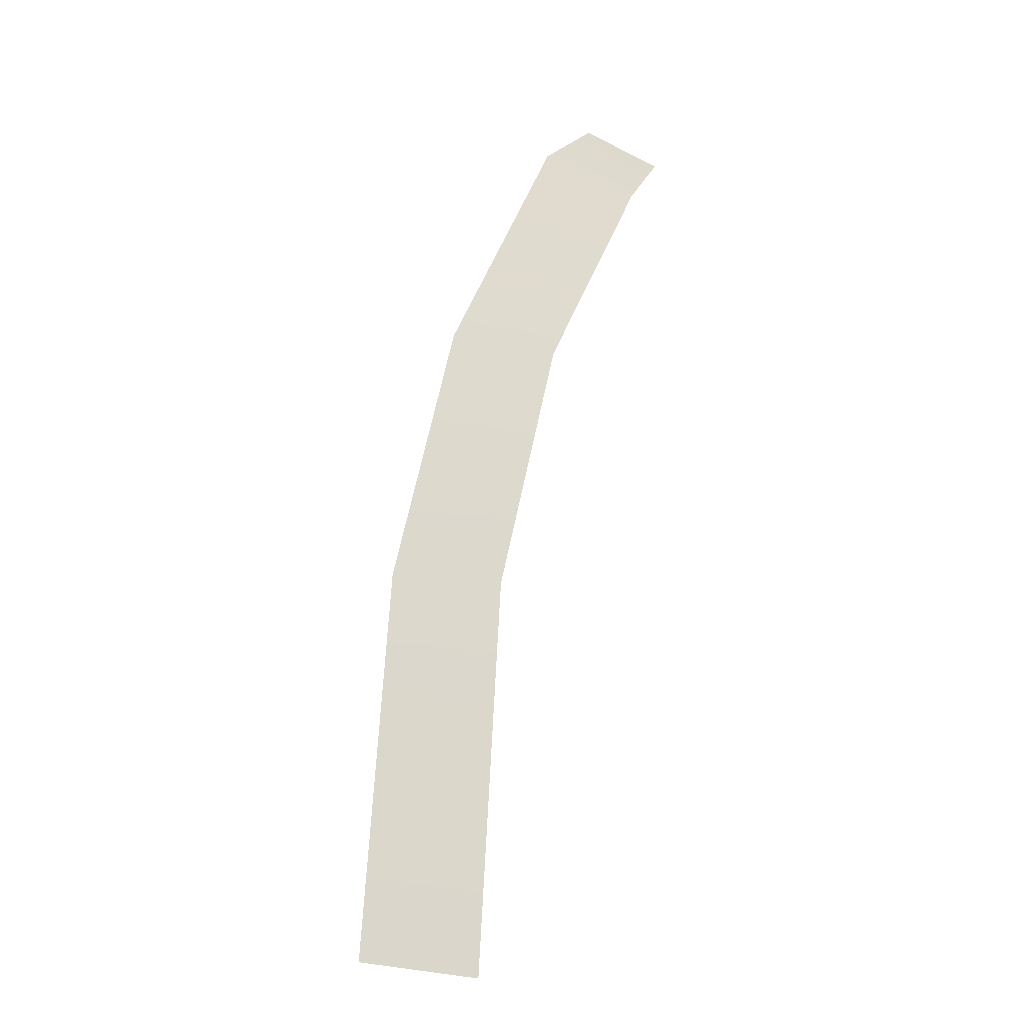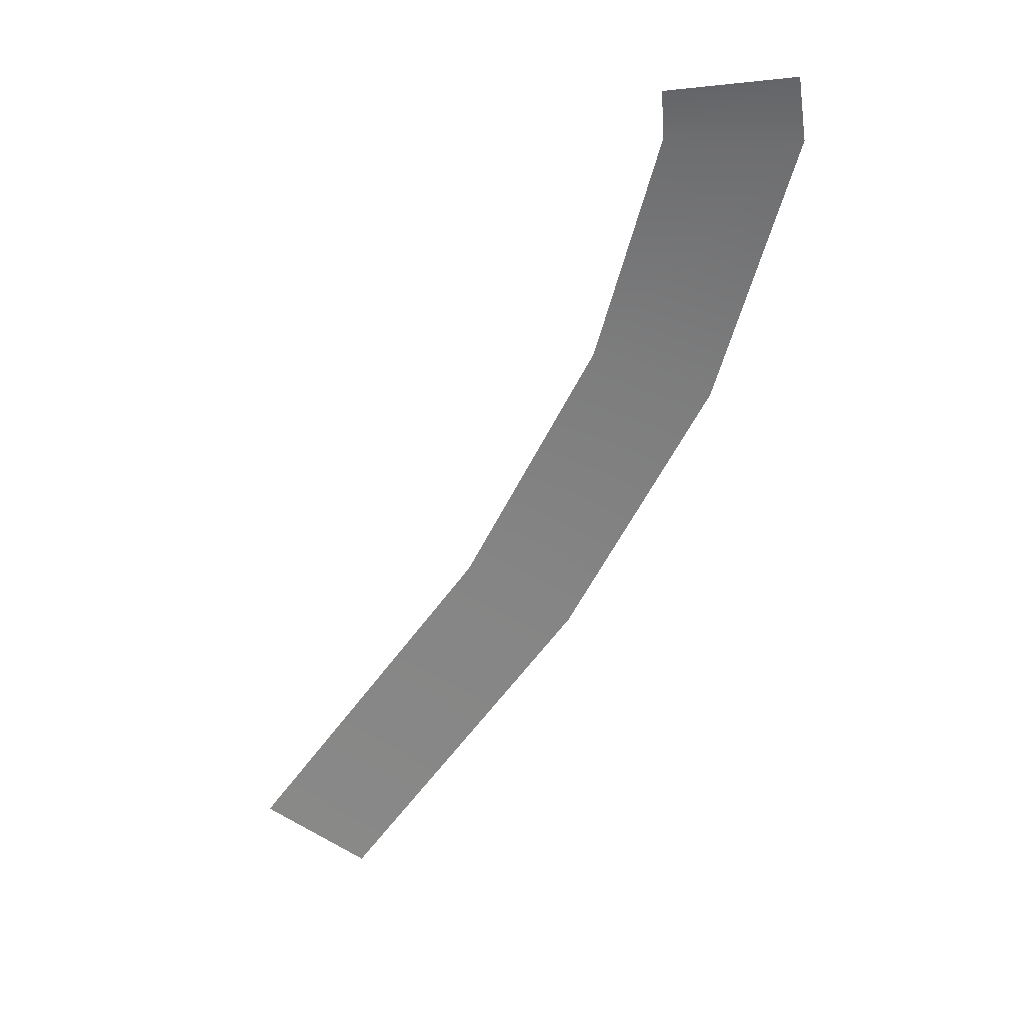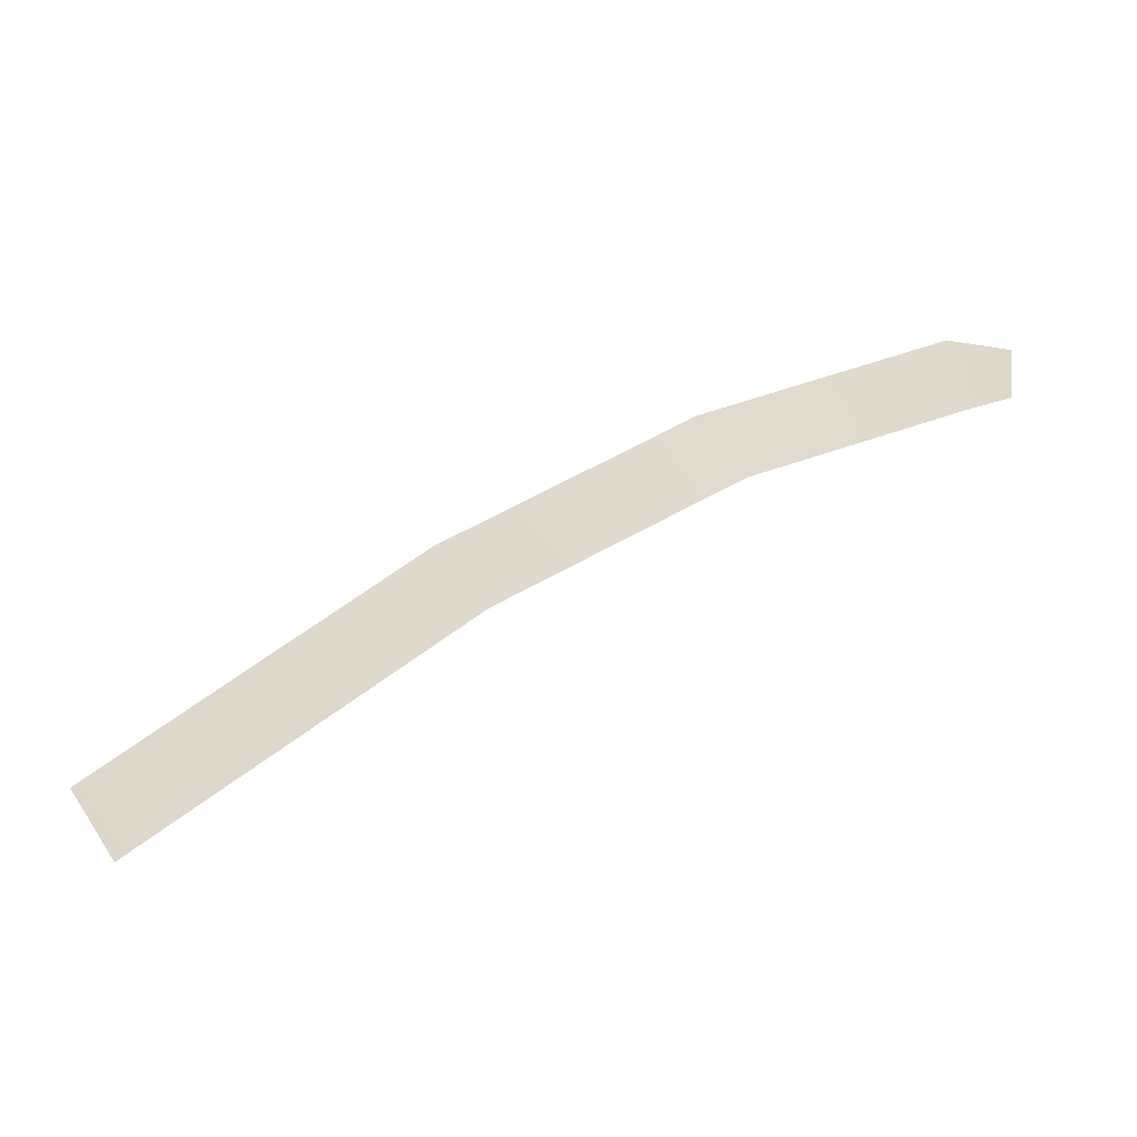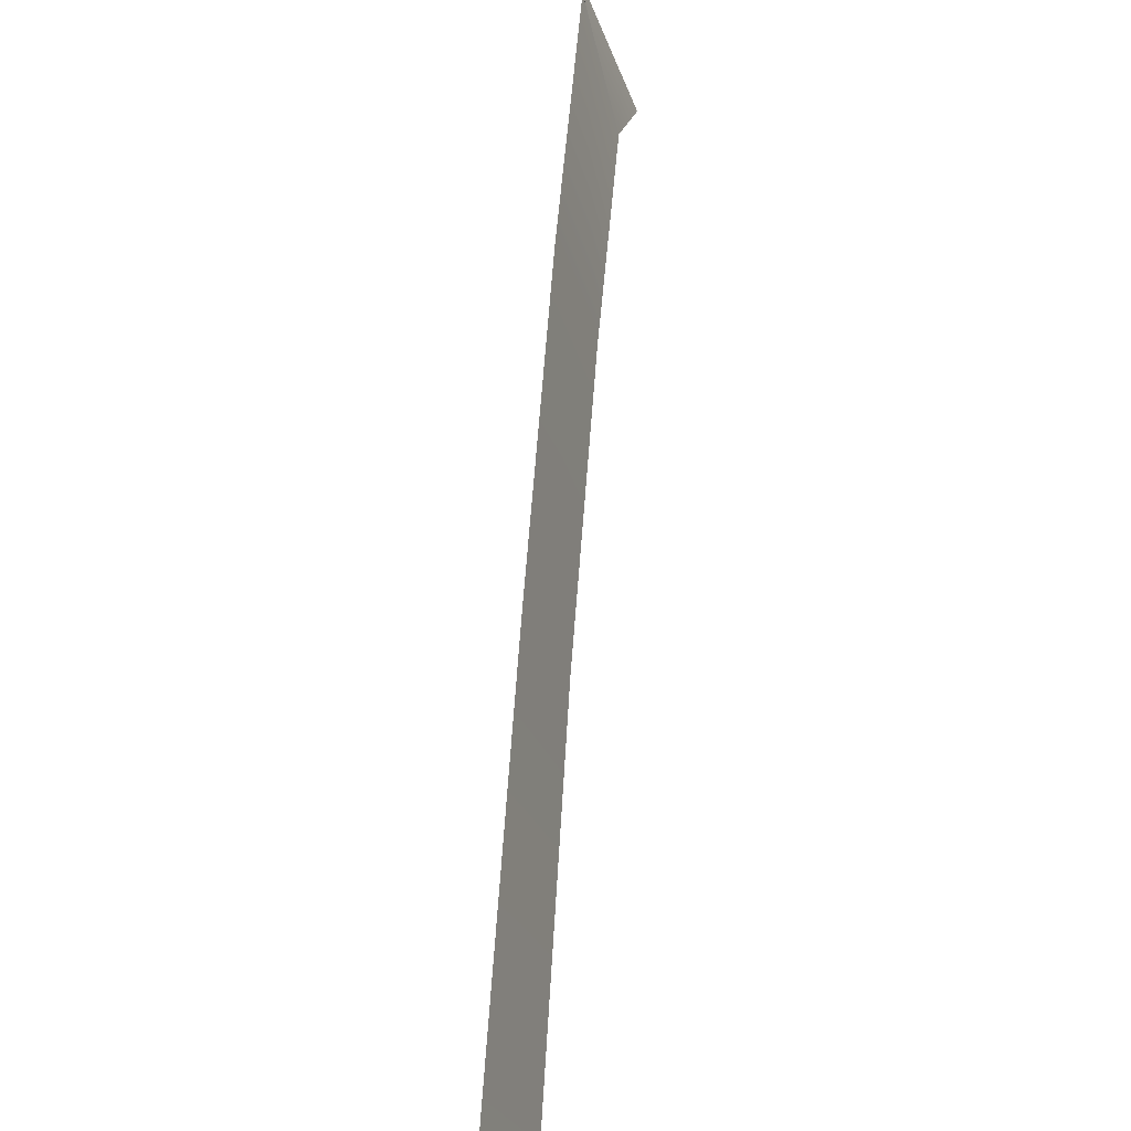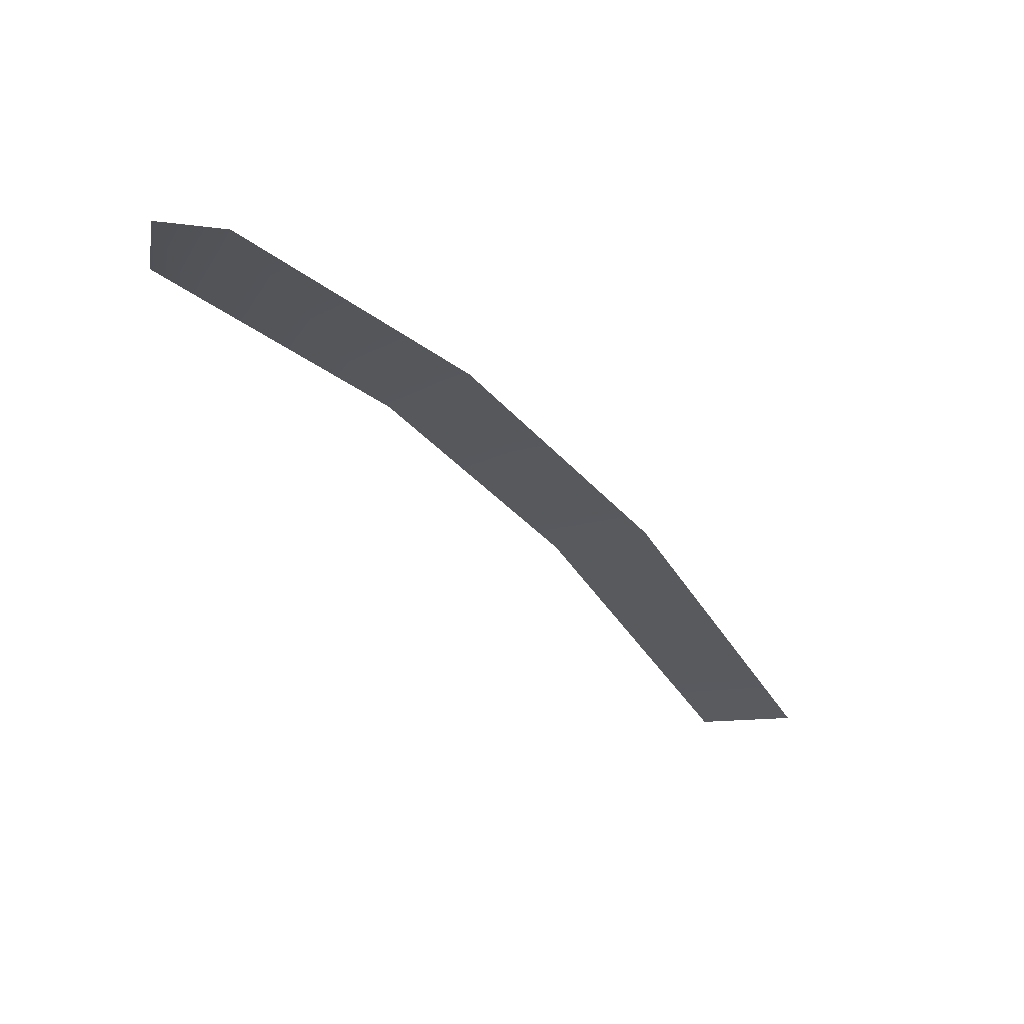
<metadata>
{"format":"obj","ext":"obj","renderer":"f3d","projection":"perspective","resolution":1024,"background":"white","views":[{"elev":57.8,"azim":144.1,"up":"+Y"},{"elev":-55.2,"azim":-73.2,"up":"+Y"},{"elev":49.8,"azim":-169.7,"up":"+Y"},{"elev":23.0,"azim":94.1,"up":"+Z"},{"elev":-35.1,"azim":-11.6,"up":"+Y"}]}
</metadata>
<code>
g default
v -10.59 1.024 4.766
v -10.73 1.078 4.607
v -10.26 1.065 4.026
v -10.13 1.002 4.185
v -11.11 1.091 4.962
v -11 1.037 5.146
v -11.47 1.101 5.185
v -11.43 1.047 5.412
v -11.55 1.126 5.204
v -11.55 1.028 5.428
g WorldmapLine02_02 WorldmapLine02
f 2 5 6 1
f 3 2 1 4
f 5 7 8 6
f 7 9 10 8

</code>
